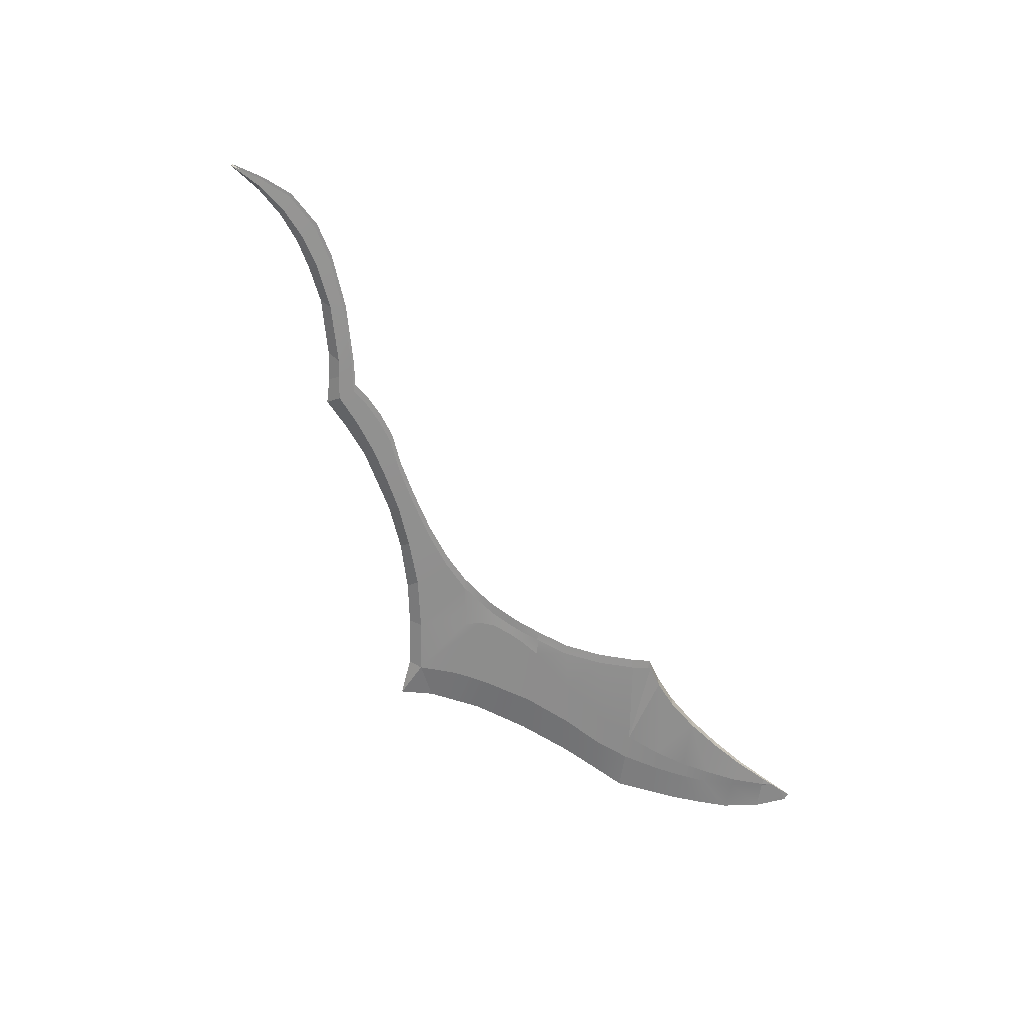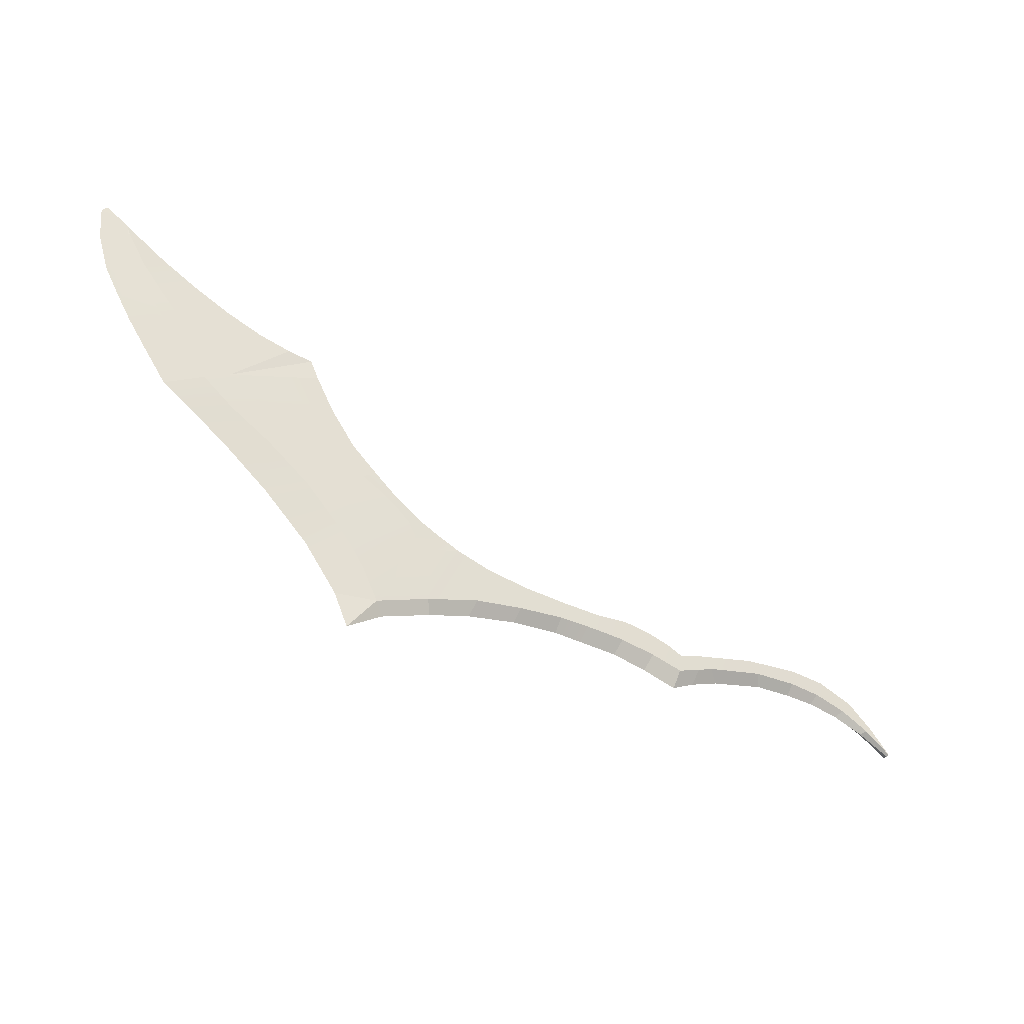
<metadata>
{"format":"obj","ext":"obj","renderer":"f3d","projection":"perspective","resolution":1024,"background":"white","views":[{"elev":-66.8,"azim":-71.2,"up":"+Y"},{"elev":-36.5,"azim":149.3,"up":"+Z"}]}
</metadata>
<code>
g dao4
v 1.173 2.384e-08 0.4803
v 1.135 -0.002844 0.4777
v 1.159 4.292e-08 0.4966
v 1.105 -0.004272 0.4567
v 1.096 -0.006034 0.4313
v 1.082 -0.005345 0.4403
v 0.8019 -0.01811 0.09811
v 0.5758 -0.02476 0.1796
v 0.595 -0.02082 0.2289
v 0.3786 -0.01587 -0.412
v 0.4803 1.431e-08 -0.4159
v 0.4447 2.384e-08 -0.4966
v 0.3786 -0.01587 -0.412
v 0.4447 2.384e-08 -0.4966
v 0.3573 1.431e-08 -0.4404
v 1.105 -0.004272 0.4567
v 1.1 -0.005175 0.4292
v 1.096 -0.006034 0.4313
v 0.6571 -0.0227 0.2345
v 0.8019 -0.01811 0.09811
v 0.595 -0.02082 0.2289
v 1.173 2.384e-08 0.4803
v 1.159 4.292e-08 0.4966
v 1.135 0.002844 0.4777
v 1.105 0.004272 0.4567
v 1.082 0.005345 0.4403
v 1.096 0.006034 0.4313
v 0.8019 0.01811 0.09811
v 0.595 0.02082 0.2289
v 0.5758 0.02476 0.1796
v 0.3786 0.01587 -0.412
v 0.4447 2.384e-08 -0.4966
v 0.4803 1.431e-08 -0.4159
v 0.3786 0.01587 -0.412
v 0.3573 1.431e-08 -0.4404
v 0.4447 2.384e-08 -0.4966
v 1.105 0.004272 0.4567
v 1.096 0.006034 0.4313
v 1.1 0.005175 0.4292
v 0.6571 0.0227 0.2345
v 0.595 0.02082 0.2289
v 0.8019 0.01811 0.09811
v 1.1 -0.005175 0.4292
v 1.105 -0.004272 0.4567
v 1.135 -0.002844 0.4777
v 1.166 6.199e-08 0.3955
v 1.173 2.384e-08 0.4803
v 1.069 -0.00595 0.3431
v 1.1 -0.005175 0.4292
v 1.137 7.153e-08 0.302
v 1.051 -0.008104 0.3537
v 1.096 -0.006034 0.4313
v 0.9966 -0.01054 0.2836
v 1.027 -0.007809 0.2676
v 1.097 3.338e-08 0.2292
v 0.9473 -0.01262 0.2248
v 0.9843 -0.009643 0.2061
v 1.06 2.384e-08 0.168
v 0.9335 -0.01167 0.1423
v 1.018 2.384e-08 0.1067
v 0.8639 -0.01419 0.06669
v 0.9571 2.384e-08 0.01985
v 0.9843 -0.009643 0.2061
v 0.8841 -0.01513 0.1634
v 0.9335 -0.01167 0.1423
v 0.8019 -0.01811 0.09811
v 0.8639 -0.01419 0.06669
v 0.703 -0.02126 0.03585
v 0.7886 -0.01659 0.00364
v 0.6871 -0.01935 -0.06229
v 0.5755 -0.02473 -0.02246
v 0.58 -0.02109 -0.1468
v 0.5284 -0.02559 0.09168
v 0.5758 -0.02476 0.1796
v 0.4674 -0.02642 0.007491
v 0.4381 -0.02767 -0.07384
v 0.401 -0.02712 -0.0538
v 0.3847 -0.02832 -0.1041
v 0.5342 -0.02116 -0.1949
v 0.3527 -0.02851 -0.1257
v 0.4899 -0.02088 -0.2416
v 0.3096 -0.02838 -0.1632
v 0.4537 -0.02019 -0.2849
v 0.2909 -0.02771 -0.1966
v 0.4212 -0.01898 -0.3316
v 0.3786 -0.01587 -0.412
v 0.2809 -0.02635 -0.2409
v 0.2446 -0.02015 -0.3632
v 0.2401 -0.0277 -0.2223
v 0.1685 -0.02901 -0.2021
v 0.1112 -0.02366 -0.3243
v 0.08452 -0.02778 -0.2262
v -0.01052 -0.02565 -0.3062
v -0.01988 -0.02806 -0.2429
v -0.1268 -0.02683 -0.2957
v -0.128 -0.02836 -0.2502
v -0.2252 -0.02699 -0.2969
v -0.2321 -0.02861 -0.2531
v -0.3086 -0.02672 -0.3012
v -0.3205 -0.02881 -0.2465
v -0.3868 -0.02838 -0.256
v -0.4014 -0.02565 -0.3154
v -0.4462 -0.02744 -0.2715
v -0.491 -0.02618 -0.2913
v -0.4847 -0.02404 -0.3357
v -0.5442 -0.02458 -0.3152
v -0.5511 -0.02641 -0.2728
v -0.5838 -0.02491 -0.2996
v -0.7113 -0.02569 -0.2354
v -0.736 -0.02406 -0.2657
v -0.8571 -0.02298 -0.2205
v -0.8527 -0.02179 -0.2599
v -0.9347 -0.01946 -0.2666
v -0.9507 -0.02026 -0.2259
v -1.022 -0.01626 -0.2892
v -1.049 -0.01614 -0.2597
v -1.1 -0.01284 -0.3261
v -1.116 -0.01262 -0.3152
v -1.173 -0.009983 -0.3766
v 1.096 -0.006034 0.4313
v 1.001 -0.009056 0.3843
v 1.082 -0.005345 0.4403
v 1.051 -0.008104 0.3537
v 0.914 -0.01283 0.3339
v 0.9966 -0.01054 0.2836
v 0.8239 -0.01652 0.2884
v 0.8841 -0.01513 0.1634
v 0.7354 -0.0199 0.2536
v 0.6571 -0.0227 0.2345
v 0.3847 -0.02832 -0.1041
v 0.4381 -0.02767 -0.07384
v 0.3573 -0.02739 -0.09189
v 0.3302 -0.02752 -0.112
v 0.3527 -0.02851 -0.1257
v 0.272 -0.02767 -0.1522
v 0.3096 -0.02838 -0.1632
v 0.228 -0.02767 -0.1744
v 0.2909 -0.02771 -0.1966
v 0.1685 -0.02901 -0.2021
v -1.089 -7.153e-08 -0.3335
v -1.173 4.768e-09 -0.3766
v -1.173 -0.009983 -0.3766
v -1.1 -0.01284 -0.3261
v -1.089 -7.153e-08 -0.3335
v -1.1 -0.01284 -0.3261
v -1.022 -0.01626 -0.2892
v -1.007 -2.384e-08 -0.3035
v -1.007 -2.384e-08 -0.3035
v -1.022 -0.01626 -0.2892
v -0.9347 -0.01946 -0.2666
v -0.9269 -4.292e-08 -0.2884
v -0.9269 -4.292e-08 -0.2884
v -0.9347 -0.01946 -0.2666
v -0.8527 -0.02179 -0.2599
v -0.8498 2.384e-08 -0.2853
v -0.8527 -0.02179 -0.2599
v -0.736 -0.02406 -0.2657
v -0.7545 -6.199e-08 -0.2885
v -0.8498 2.384e-08 -0.2853
v -0.736 -0.02406 -0.2657
v -0.5838 -0.02491 -0.2996
v -0.613 -4.292e-08 -0.3213
v -0.7545 -6.199e-08 -0.2885
v -0.5384 4.768e-09 -0.3482
v -0.613 -4.292e-08 -0.3213
v -0.5838 -0.02491 -0.2996
v -0.5442 -0.02458 -0.3152
v -0.5384 4.768e-09 -0.3482
v -0.5442 -0.02458 -0.3152
v -0.4847 -0.02404 -0.3357
v -0.4788 4.768e-09 -0.3768
v -0.4847 -0.02404 -0.3357
v -0.4014 -0.02565 -0.3154
v -0.3893 -2.384e-08 -0.3518
v -0.4788 4.768e-09 -0.3768
v -0.4014 -0.02565 -0.3154
v -0.3086 -0.02672 -0.3012
v -0.2996 1.431e-08 -0.3339
v -0.3893 -2.384e-08 -0.3518
v -0.2996 1.431e-08 -0.3339
v -0.3086 -0.02672 -0.3012
v -0.2252 -0.02699 -0.2969
v -0.2182 -3.338e-08 -0.3304
v -0.1268 -0.02683 -0.2957
v -0.1256 -4.768e-09 -0.3264
v -0.1256 -4.768e-09 -0.3264
v -0.1268 -0.02683 -0.2957
v -0.01052 -0.02565 -0.3062
v -0.004931 2.384e-08 -0.3358
v -0.004931 2.384e-08 -0.3358
v -0.01052 -0.02565 -0.3062
v 0.1112 -0.02366 -0.3243
v 0.1228 4.768e-09 -0.3606
v 0.1228 4.768e-09 -0.3606
v 0.1112 -0.02366 -0.3243
v 0.2446 -0.02015 -0.3632
v 0.23 4.768e-09 -0.3932
v 0.23 4.768e-09 -0.3932
v 0.2446 -0.02015 -0.3632
v 0.3786 -0.01587 -0.412
v 0.3573 1.431e-08 -0.4404
v 0.3786 -0.01587 -0.412
v 0.5046 4.768e-09 -0.3826
v 0.4803 1.431e-08 -0.4159
v 0.4212 -0.01898 -0.3316
v 0.5302 2.384e-08 -0.3478
v 0.4537 -0.02019 -0.2849
v 0.5634 1.431e-08 -0.3027
v 0.4899 -0.02088 -0.2416
v 0.6206 4.768e-09 -0.2459
v 0.5342 -0.02116 -0.1949
v 0.6754 2.384e-08 -0.1922
v 0.58 -0.02109 -0.1468
v 0.6871 -0.01935 -0.06229
v 0.7909 3.338e-08 -0.09695
v 0.7886 -0.01659 0.00364
v 0.8827 2.384e-08 -0.03192
v 0.8639 -0.01419 0.06669
v 0.9571 2.384e-08 0.01985
v 1.135 -0.002844 0.4777
v 1.135 6.199e-08 0.4777
v 1.159 4.292e-08 0.4966
v 1.105 7.153e-08 0.4567
v 1.105 -0.004272 0.4567
v 1.082 9.06e-08 0.4403
v 1.082 -0.005345 0.4403
v 1.001 2.384e-08 0.3843
v 1.001 -0.009056 0.3843
v 0.914 2.384e-08 0.3339
v 1.001 2.384e-08 0.3843
v 1.001 -0.009056 0.3843
v 0.914 -0.01283 0.3339
v 0.7354 2.384e-08 0.2536
v 0.8239 2.384e-08 0.2884
v 0.8239 -0.01652 0.2884
v 0.7354 -0.0199 0.2536
v 0.6571 2.384e-08 0.2345
v 0.7354 2.384e-08 0.2536
v 0.7354 -0.0199 0.2536
v 0.6571 -0.0227 0.2345
v 0.595 1.431e-08 0.2289
v 0.6571 2.384e-08 0.2345
v 0.6571 -0.0227 0.2345
v 0.595 -0.02082 0.2289
v 0.8239 2.384e-08 0.2884
v 0.914 2.384e-08 0.3339
v 0.914 -0.01283 0.3339
v 0.8239 -0.01652 0.2884
v 1.1 0.005175 0.4292
v 1.135 0.002844 0.4777
v 1.105 0.004272 0.4567
v 1.166 6.199e-08 0.3955
v 1.173 2.384e-08 0.4803
v 1.069 0.00595 0.3431
v 1.137 7.153e-08 0.302
v 1.1 0.005175 0.4292
v 1.051 0.008104 0.3537
v 1.096 0.006034 0.4313
v 0.9966 0.01054 0.2836
v 1.027 0.007809 0.2676
v 1.097 3.338e-08 0.2292
v 0.9473 0.01262 0.2248
v 0.9843 0.009643 0.2061
v 1.06 2.384e-08 0.168
v 0.9335 0.01167 0.1423
v 1.018 2.384e-08 0.1067
v 0.8639 0.01419 0.06669
v 0.9571 2.384e-08 0.01985
v 0.9843 0.009643 0.2061
v 0.8841 0.01513 0.1634
v 0.9335 0.01167 0.1423
v 0.8019 0.01811 0.09811
v 0.8639 0.01419 0.06669
v 0.703 0.02126 0.03585
v 0.7886 0.01659 0.00364
v 0.6871 0.01935 -0.06229
v 0.5755 0.02473 -0.02246
v 0.58 0.02109 -0.1468
v 0.5284 0.02559 0.09168
v 0.5758 0.02476 0.1796
v 0.4674 0.02642 0.007491
v 0.4381 0.02767 -0.07384
v 0.401 0.02712 -0.0538
v 0.3847 0.02832 -0.1041
v 0.5342 0.02116 -0.1949
v 0.3527 0.02851 -0.1257
v 0.4899 0.02088 -0.2416
v 0.3096 0.02838 -0.1632
v 0.4537 0.02019 -0.2849
v 0.2909 0.02771 -0.1966
v 0.4212 0.01898 -0.3316
v 0.3786 0.01587 -0.412
v 0.2809 0.02635 -0.2409
v 0.2446 0.02015 -0.3632
v 0.2401 0.0277 -0.2223
v 0.1685 0.02901 -0.2021
v 0.1112 0.02366 -0.3243
v 0.08452 0.02778 -0.2262
v -0.01052 0.02565 -0.3062
v -0.01988 0.02806 -0.2429
v -0.1268 0.02683 -0.2957
v -0.128 0.02836 -0.2502
v -0.2252 0.02699 -0.2969
v -0.2321 0.02861 -0.2531
v -0.3086 0.02672 -0.3012
v -0.3205 0.02881 -0.2465
v -0.3868 0.02838 -0.256
v -0.4014 0.02565 -0.3154
v -0.4462 0.02744 -0.2715
v -0.491 0.02618 -0.2913
v -0.4847 0.02404 -0.3357
v -0.5442 0.02458 -0.3152
v -0.5511 0.02641 -0.2728
v -0.5838 0.02491 -0.2996
v -0.7113 0.02569 -0.2354
v -0.736 0.02406 -0.2657
v -0.8571 0.02298 -0.2205
v -0.8527 0.02179 -0.2599
v -0.9347 0.01946 -0.2666
v -0.9507 0.02026 -0.2259
v -1.022 0.01626 -0.2892
v -1.049 0.01614 -0.2597
v -1.1 0.01284 -0.3261
v -1.116 0.01262 -0.3152
v -1.173 0.009983 -0.3766
v 1.096 0.006034 0.4313
v 1.082 0.005345 0.4403
v 1.001 0.009056 0.3843
v 1.051 0.008104 0.3537
v 0.914 0.01283 0.3339
v 0.9966 0.01054 0.2836
v 0.8239 0.01652 0.2884
v 0.8841 0.01513 0.1634
v 0.7354 0.0199 0.2536
v 0.6571 0.0227 0.2345
v 0.3847 0.02832 -0.1041
v 0.4381 0.02767 -0.07384
v 0.3573 0.0274 -0.09189
v 0.3302 0.02752 -0.112
v 0.3527 0.02851 -0.1257
v 0.272 0.02767 -0.1522
v 0.3096 0.02838 -0.1632
v 0.228 0.02767 -0.1744
v 0.2909 0.02771 -0.1966
v 0.1685 0.02901 -0.2021
v -1.089 -7.153e-08 -0.3335
v -1.1 0.01284 -0.3261
v -1.173 0.009983 -0.3766
v -1.173 4.768e-09 -0.3766
v -1.089 -7.153e-08 -0.3335
v -1.007 -2.384e-08 -0.3035
v -1.022 0.01626 -0.2892
v -1.1 0.01284 -0.3261
v -1.007 -2.384e-08 -0.3035
v -0.9269 -4.292e-08 -0.2884
v -0.9347 0.01946 -0.2666
v -1.022 0.01626 -0.2892
v -0.9269 -4.292e-08 -0.2884
v -0.8498 2.384e-08 -0.2853
v -0.8527 0.02179 -0.2599
v -0.9347 0.01946 -0.2666
v -0.8527 0.02179 -0.2599
v -0.8498 2.384e-08 -0.2853
v -0.7545 -6.199e-08 -0.2885
v -0.736 0.02406 -0.2657
v -0.736 0.02406 -0.2657
v -0.7545 -6.199e-08 -0.2885
v -0.613 -4.292e-08 -0.3213
v -0.5838 0.02491 -0.2996
v -0.5384 4.768e-09 -0.3482
v -0.5442 0.02458 -0.3152
v -0.5838 0.02491 -0.2996
v -0.613 -4.292e-08 -0.3213
v -0.5384 4.768e-09 -0.3482
v -0.4788 4.768e-09 -0.3768
v -0.4847 0.02404 -0.3357
v -0.5442 0.02458 -0.3152
v -0.4847 0.02404 -0.3357
v -0.4788 4.768e-09 -0.3768
v -0.3893 -2.384e-08 -0.3518
v -0.4014 0.02565 -0.3154
v -0.4014 0.02565 -0.3154
v -0.3893 -2.384e-08 -0.3518
v -0.2996 1.431e-08 -0.3339
v -0.3086 0.02672 -0.3012
v -0.2996 1.431e-08 -0.3339
v -0.2252 0.02699 -0.2969
v -0.3086 0.02672 -0.3012
v -0.2182 -3.338e-08 -0.3304
v -0.1268 0.02683 -0.2957
v -0.1256 -4.768e-09 -0.3264
v -0.1256 -4.768e-09 -0.3264
v -0.004931 2.384e-08 -0.3358
v -0.01052 0.02565 -0.3062
v -0.1268 0.02683 -0.2957
v -0.004931 2.384e-08 -0.3358
v 0.1228 4.768e-09 -0.3606
v 0.1112 0.02366 -0.3243
v -0.01052 0.02565 -0.3062
v 0.1228 4.768e-09 -0.3606
v 0.23 4.768e-09 -0.3932
v 0.2446 0.02015 -0.3632
v 0.1112 0.02366 -0.3243
v 0.23 4.768e-09 -0.3932
v 0.3573 1.431e-08 -0.4404
v 0.3786 0.01587 -0.412
v 0.2446 0.02015 -0.3632
v 0.3786 0.01587 -0.412
v 0.4803 1.431e-08 -0.4159
v 0.5046 4.768e-09 -0.3826
v 0.4212 0.01898 -0.3316
v 0.5302 2.384e-08 -0.3478
v 0.4537 0.02019 -0.2849
v 0.5634 1.431e-08 -0.3027
v 0.4899 0.02088 -0.2416
v 0.6206 4.768e-09 -0.2459
v 0.5342 0.02116 -0.1949
v 0.6754 2.384e-08 -0.1922
v 0.58 0.02109 -0.1468
v 0.6871 0.01935 -0.06229
v 0.7909 3.338e-08 -0.09695
v 0.7886 0.01659 0.00364
v 0.8827 2.384e-08 -0.03192
v 0.8639 0.01419 0.06669
v 0.9571 2.384e-08 0.01985
v 1.135 0.002844 0.4777
v 1.159 4.292e-08 0.4966
v 1.135 6.199e-08 0.4777
v 1.105 7.153e-08 0.4567
v 1.105 0.004272 0.4567
v 1.082 9.06e-08 0.4403
v 1.082 0.005345 0.4403
v 1.001 2.384e-08 0.3843
v 1.001 0.009056 0.3843
v 0.914 2.384e-08 0.3339
v 0.914 0.01283 0.3339
v 1.001 0.009056 0.3843
v 1.001 2.384e-08 0.3843
v 0.7354 2.384e-08 0.2536
v 0.7354 0.0199 0.2536
v 0.8239 0.01652 0.2884
v 0.8239 2.384e-08 0.2884
v 0.6571 2.384e-08 0.2345
v 0.6571 0.0227 0.2345
v 0.7354 0.0199 0.2536
v 0.7354 2.384e-08 0.2536
v 0.595 1.431e-08 0.2289
v 0.595 0.02082 0.2289
v 0.6571 0.0227 0.2345
v 0.6571 2.384e-08 0.2345
v 0.8239 2.384e-08 0.2884
v 0.8239 0.01652 0.2884
v 0.914 0.01283 0.3339
v 0.914 2.384e-08 0.3339
g dao4_0
f 3 2 1
f 6 5 4
f 9 8 7
f 12 11 10
f 15 14 13
f 18 17 16
f 21 20 19
f 24 23 22
f 27 26 25
f 30 29 28
f 33 32 31
f 36 35 34
f 39 38 37
f 42 41 40
f 45 44 43
f 46 45 43
f 46 47 45
f 46 49 48
f 50 46 48
f 48 49 51
f 49 52 51
f 51 53 48
f 50 48 54
f 53 54 48
f 55 50 54
f 54 53 56
f 55 54 57
f 58 55 57
f 58 57 59
f 60 58 59
f 60 59 61
f 62 60 61
f 63 54 56
f 56 64 63
f 64 65 63
f 65 64 66
f 67 65 66
f 67 66 68
f 69 67 68
f 69 68 70
f 68 71 70
f 70 71 72
f 73 68 66
f 71 68 73
f 74 73 66
f 75 71 73
f 76 71 75
f 71 76 72
f 77 76 75
f 76 78 72
f 78 79 72
f 79 78 80
f 81 79 80
f 81 80 82
f 83 81 82
f 82 84 83
f 84 85 83
f 86 85 84
f 87 86 84
f 86 87 88
f 87 89 88
f 89 90 88
f 91 88 90
f 92 91 90
f 93 91 92
f 94 93 92
f 95 93 94
f 96 95 94
f 97 95 96
f 98 97 96
f 99 97 98
f 100 99 98
f 99 100 101
f 102 99 101
f 103 102 101
f 102 103 104
f 105 102 104
f 106 105 104
f 107 106 104
f 108 106 107
f 108 107 109
f 110 108 109
f 110 109 111
f 112 110 111
f 113 112 111
f 114 113 111
f 115 113 114
f 116 115 114
f 117 115 116
f 118 117 116
f 119 117 118
f 122 121 120
f 121 123 120
f 121 124 123
f 124 125 123
f 125 124 126
f 56 125 126
f 127 56 126
f 128 127 126
f 128 129 127
f 66 127 129
f 131 77 130
f 77 132 130
f 130 132 133
f 134 130 133
f 133 135 134
f 135 136 134
f 135 137 136
f 137 138 136
f 138 137 87
f 137 89 87
f 139 89 137
f 142 141 140
f 143 142 140
f 146 145 144
f 147 146 144
f 150 149 148
f 151 150 148
f 154 153 152
f 155 154 152
f 158 157 156
f 159 158 156
f 162 161 160
f 163 162 160
f 166 165 164
f 167 166 164
f 170 169 168
f 171 170 168
f 174 173 172
f 175 174 172
f 178 177 176
f 179 178 176
f 182 181 180
f 183 182 180
f 184 182 183
f 185 184 183
f 188 187 186
f 189 188 186
f 192 191 190
f 193 192 190
f 196 195 194
f 197 196 194
f 200 199 198
f 201 200 198
f 204 203 202
f 203 205 202
f 203 206 205
f 206 207 205
f 206 208 207
f 208 209 207
f 208 210 209
f 210 211 209
f 210 212 211
f 212 213 211
f 214 213 212
f 215 214 212
f 216 214 215
f 217 216 215
f 218 216 217
f 219 218 217
f 222 221 220
f 220 221 223
f 224 220 223
f 224 223 225
f 226 224 225
f 226 225 227
f 228 226 227
f 231 230 229
f 232 231 229
f 235 234 233
f 236 235 233
f 239 238 237
f 240 239 237
f 243 242 241
f 244 243 241
f 247 246 245
f 248 247 245
f 251 250 249
f 250 252 249
f 253 252 250
f 252 255 254
f 256 252 254
f 256 254 257
f 258 256 257
f 259 257 254
f 254 255 260
f 260 259 254
f 255 261 260
f 259 260 262
f 260 261 263
f 261 264 263
f 263 264 265
f 264 266 265
f 265 266 267
f 266 268 267
f 260 269 262
f 270 262 269
f 271 270 269
f 270 271 272
f 271 273 272
f 272 273 274
f 273 275 274
f 274 275 276
f 277 274 276
f 277 276 278
f 274 279 272
f 274 277 279
f 279 280 272
f 277 281 279
f 277 282 281
f 282 277 278
f 282 283 281
f 284 282 278
f 285 284 278
f 284 285 286
f 285 287 286
f 286 287 288
f 287 289 288
f 290 288 289
f 291 290 289
f 291 292 290
f 292 293 290
f 293 292 294
f 295 293 294
f 296 295 294
f 294 297 296
f 297 298 296
f 297 299 298
f 299 300 298
f 299 301 300
f 301 302 300
f 301 303 302
f 303 304 302
f 303 305 304
f 305 306 304
f 306 305 307
f 305 308 307
f 308 309 307
f 309 308 310
f 308 311 310
f 311 312 310
f 312 313 310
f 312 314 313
f 313 314 315
f 314 316 315
f 315 316 317
f 316 318 317
f 318 319 317
f 319 320 317
f 319 321 320
f 321 322 320
f 321 323 322
f 323 324 322
f 323 325 324
f 328 327 326
f 329 328 326
f 330 328 329
f 331 330 329
f 330 331 332
f 331 262 332
f 262 333 332
f 333 334 332
f 335 334 333
f 333 272 335
f 283 337 336
f 338 283 336
f 338 336 339
f 336 340 339
f 341 339 340
f 342 341 340
f 343 341 342
f 344 343 342
f 343 344 293
f 295 343 293
f 295 345 343
f 348 347 346
f 349 348 346
f 352 351 350
f 353 352 350
f 356 355 354
f 357 356 354
f 360 359 358
f 361 360 358
f 364 363 362
f 365 364 362
f 368 367 366
f 369 368 366
f 372 371 370
f 373 372 370
f 376 375 374
f 377 376 374
f 380 379 378
f 381 380 378
f 384 383 382
f 385 384 382
f 388 387 386
f 387 389 386
f 387 390 389
f 390 391 389
f 394 393 392
f 395 394 392
f 398 397 396
f 399 398 396
f 402 401 400
f 403 402 400
f 406 405 404
f 407 406 404
f 410 409 408
f 411 410 408
f 412 410 411
f 413 412 411
f 414 412 413
f 415 414 413
f 416 414 415
f 417 416 415
f 418 416 417
f 419 418 417
f 419 420 418
f 420 421 418
f 420 422 421
f 422 423 421
f 422 424 423
f 424 425 423
f 428 427 426
f 428 426 429
f 426 430 429
f 429 430 431
f 430 432 431
f 431 432 433
f 432 434 433
f 437 436 435
f 438 437 435
f 441 440 439
f 442 441 439
f 445 444 443
f 446 445 443
f 449 448 447
f 450 449 447
f 453 452 451
f 454 453 451

</code>
